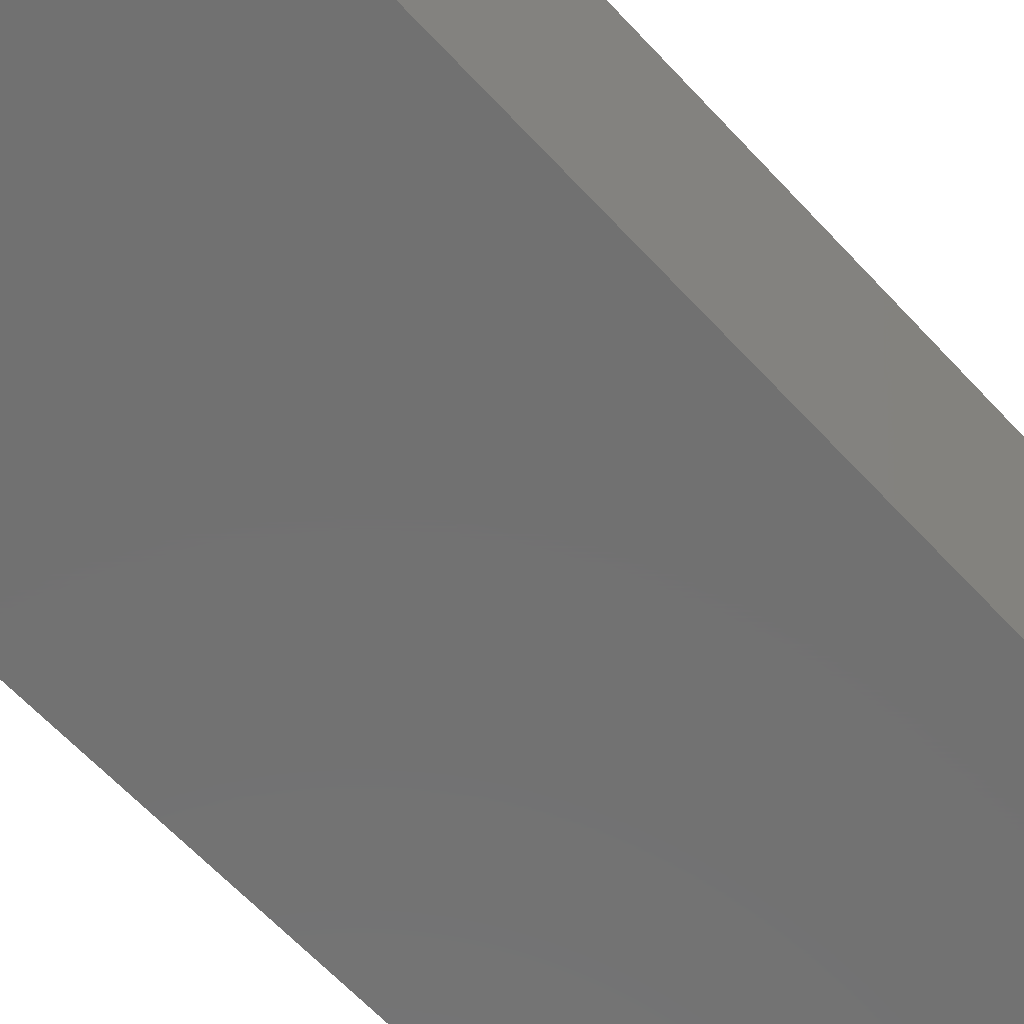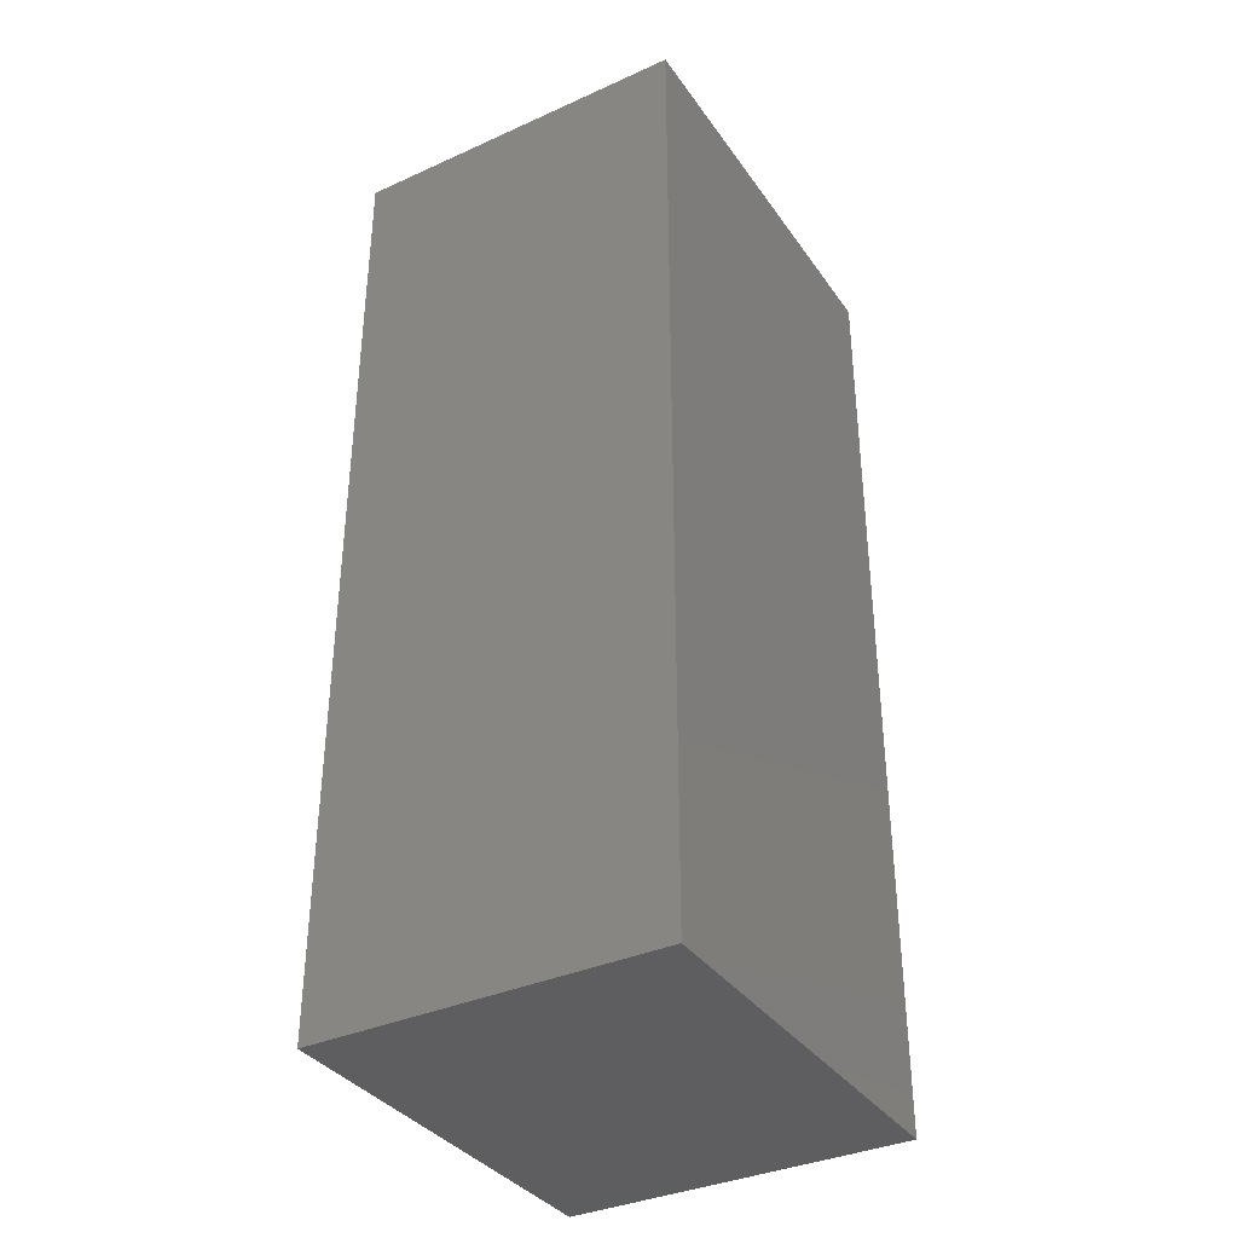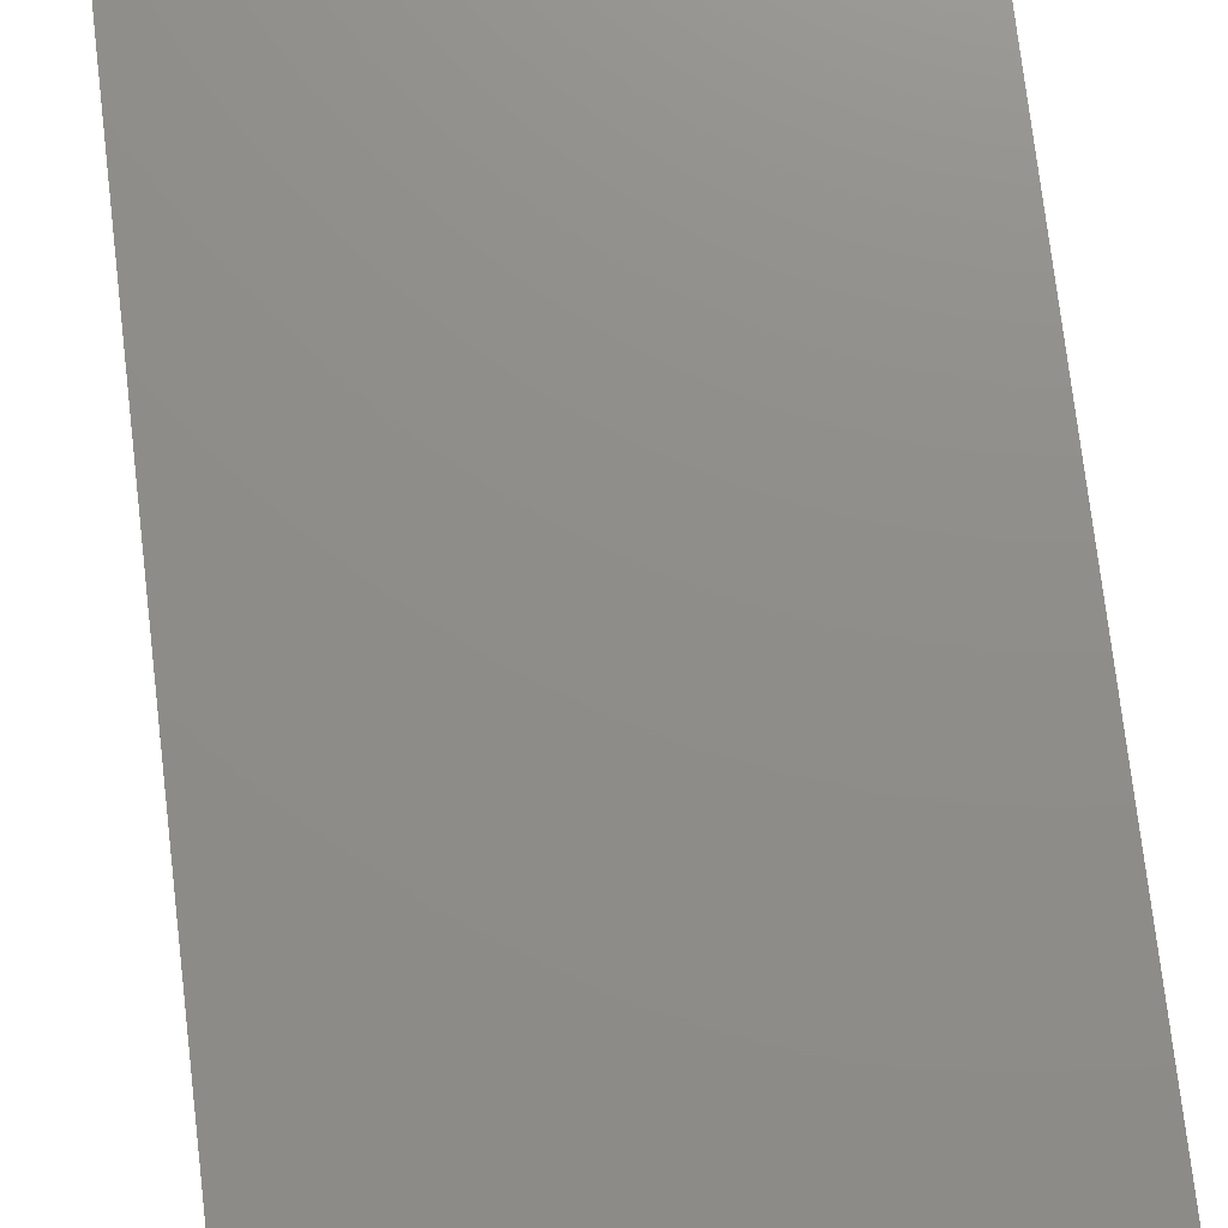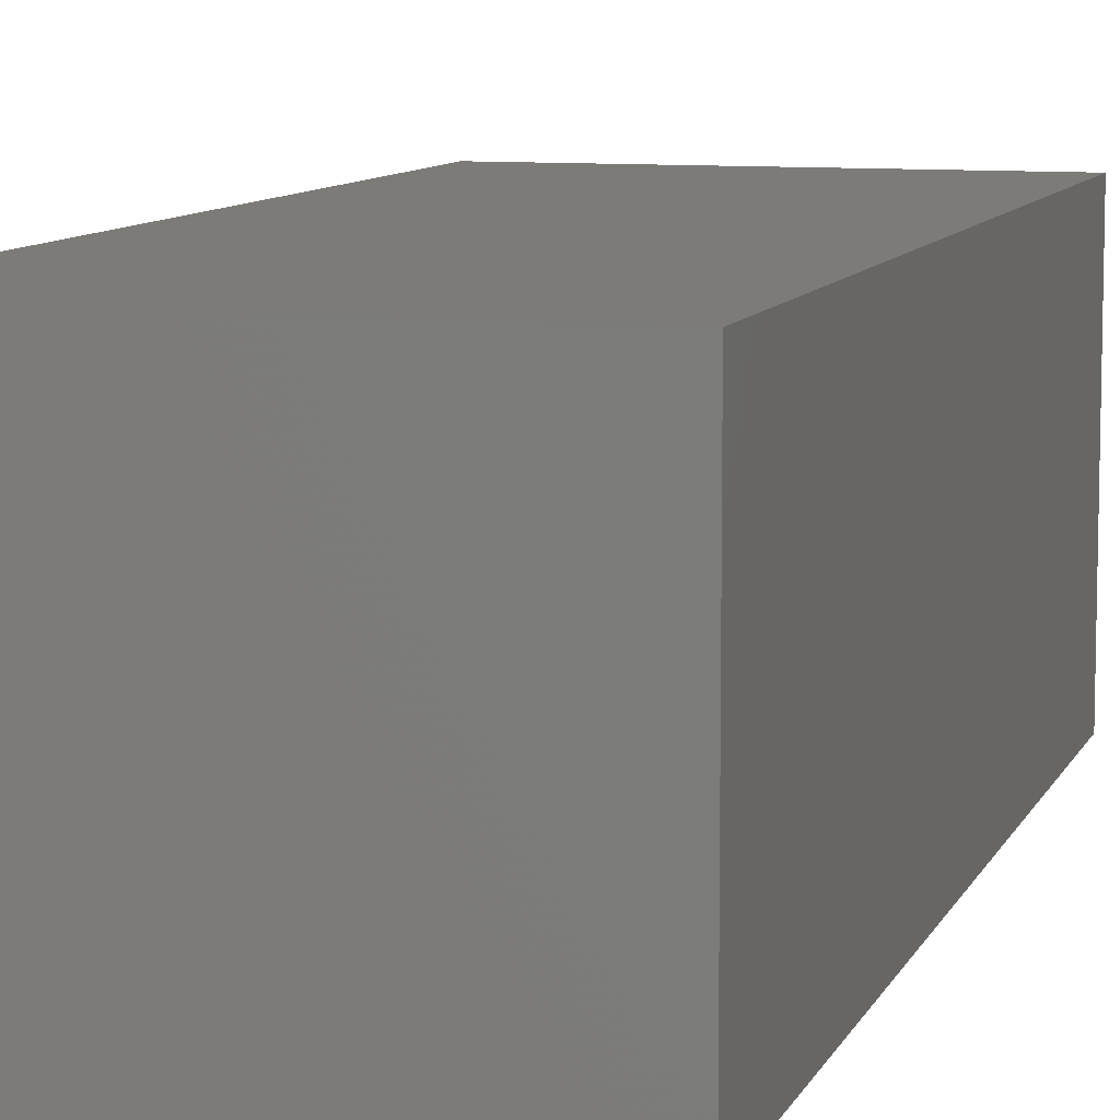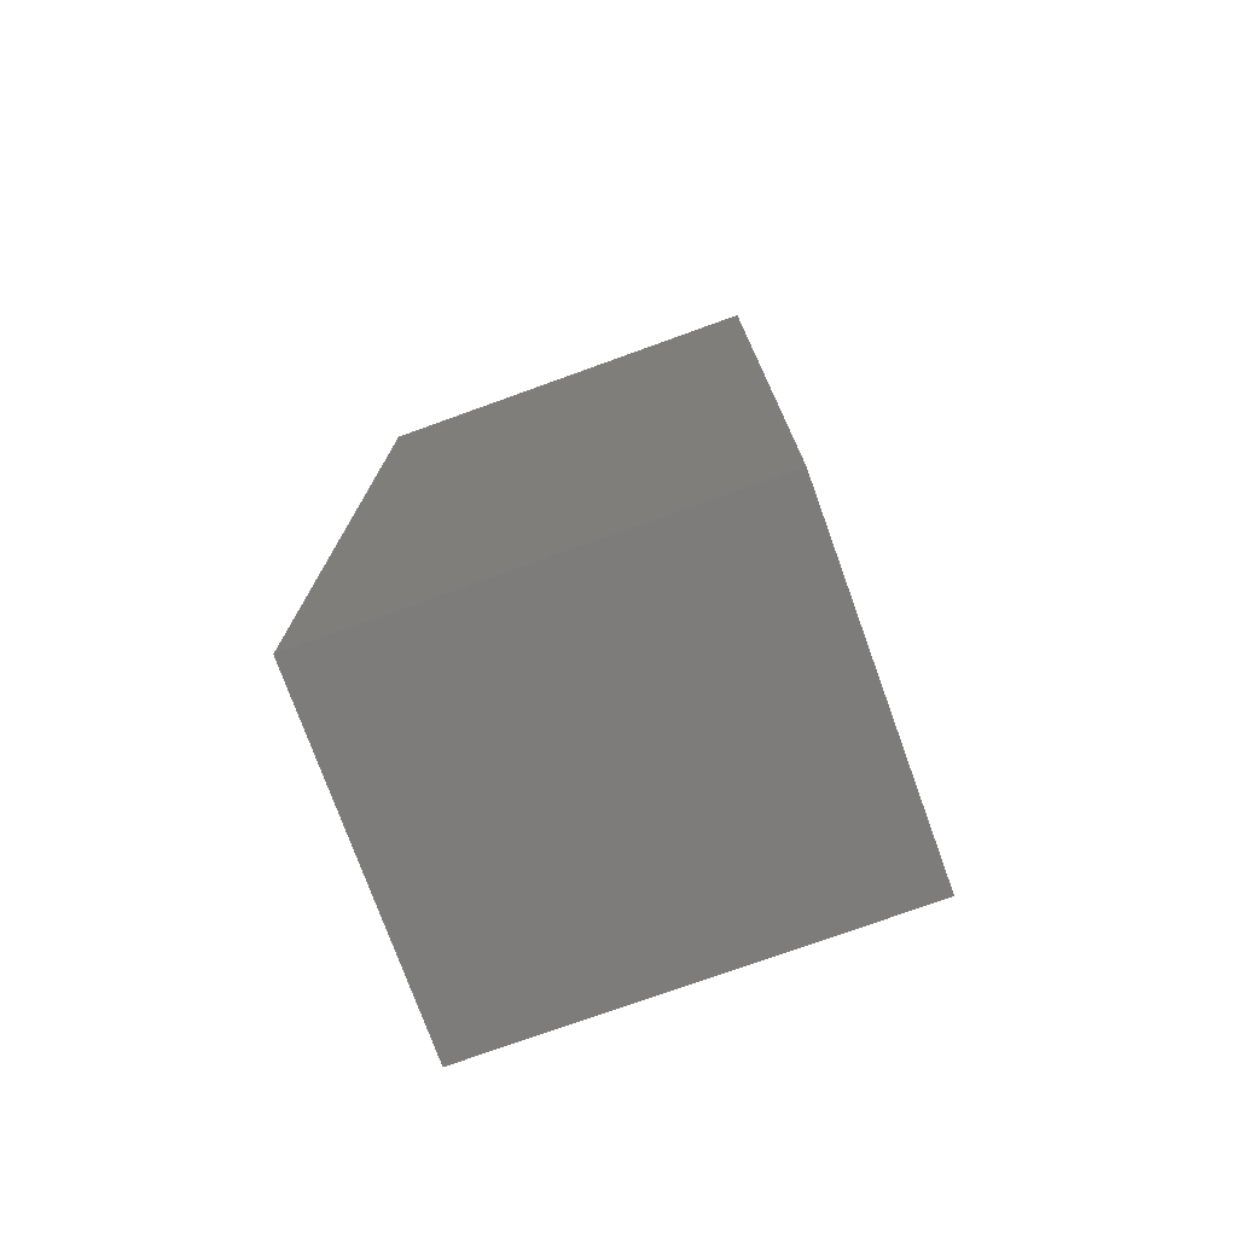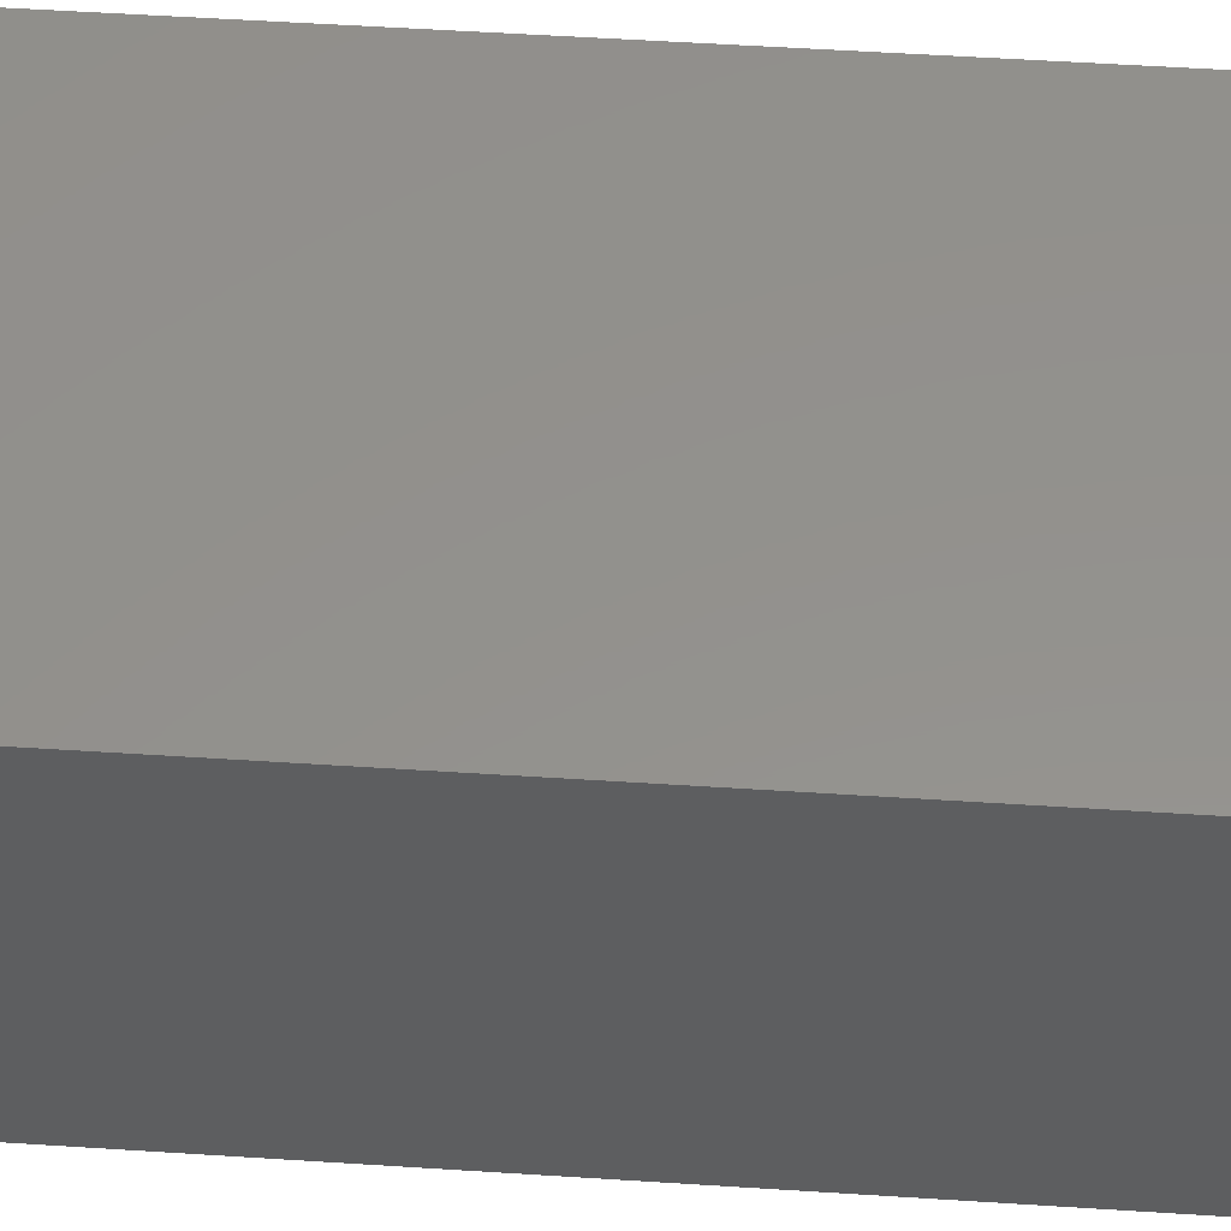
<metadata>
{"format":"stl","ext":"stl","renderer":"f3d","projection":"perspective","resolution":1024,"background":"white","views":[{"elev":-63.3,"azim":-137.3,"up":"+Y"},{"elev":-36.1,"azim":-59.5,"up":"+Z"},{"elev":73.9,"azim":173.3,"up":"+Y"},{"elev":9.0,"azim":16.1,"up":"+Y"},{"elev":-76.0,"azim":-160.2,"up":"+Z"},{"elev":54.9,"azim":-86.1,"up":"+Y"}]}
</metadata>
<code>
# stl→obj: 8 verts, 12 faces
v 72.01 -17.4 0.03
v 72.01 -8.701 -24.25
v 72.01 -8.701 0.03
v 72.01 -17.4 -24.25
v 61.72 -8.701 0.03
v 61.72 -17.4 0.03
v 61.72 -17.4 -24.25
v 61.72 -8.701 -24.25
f 1 2 3
f 2 1 4
f 5 1 3
f 1 5 6
f 7 2 4
f 2 7 8
f 7 5 8
f 5 7 6
f 2 5 3
f 5 2 8
f 7 1 6
f 1 7 4

</code>
